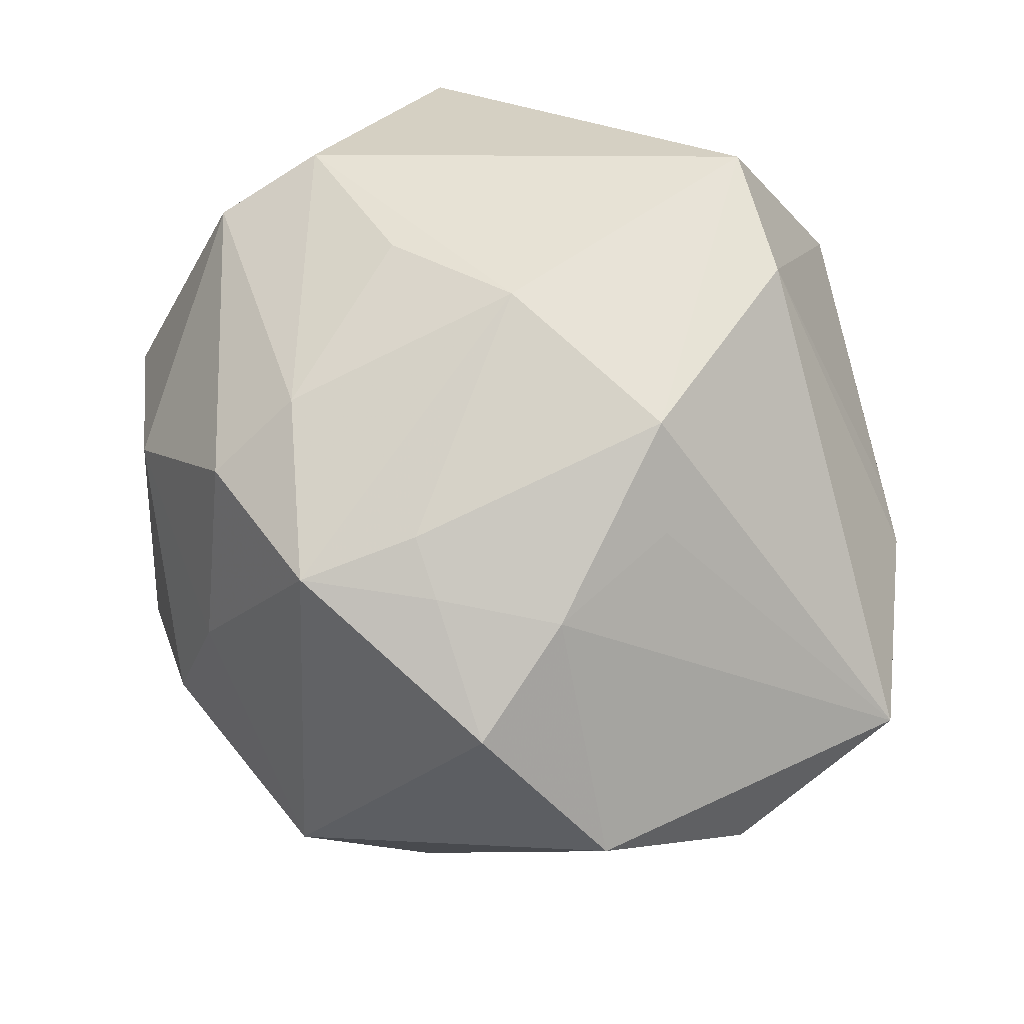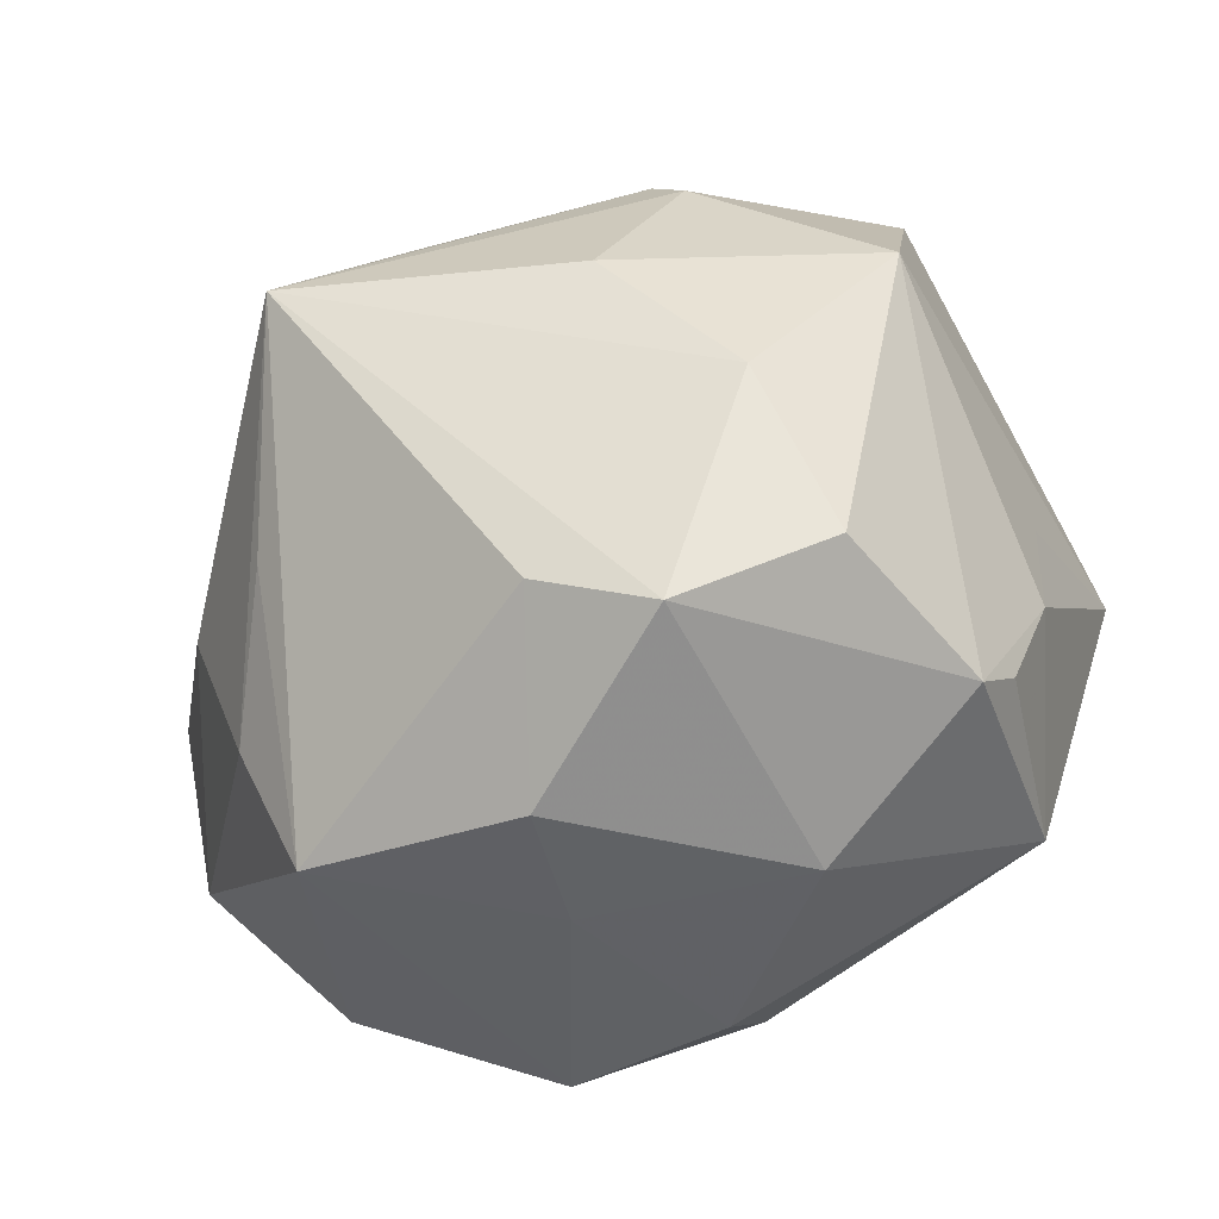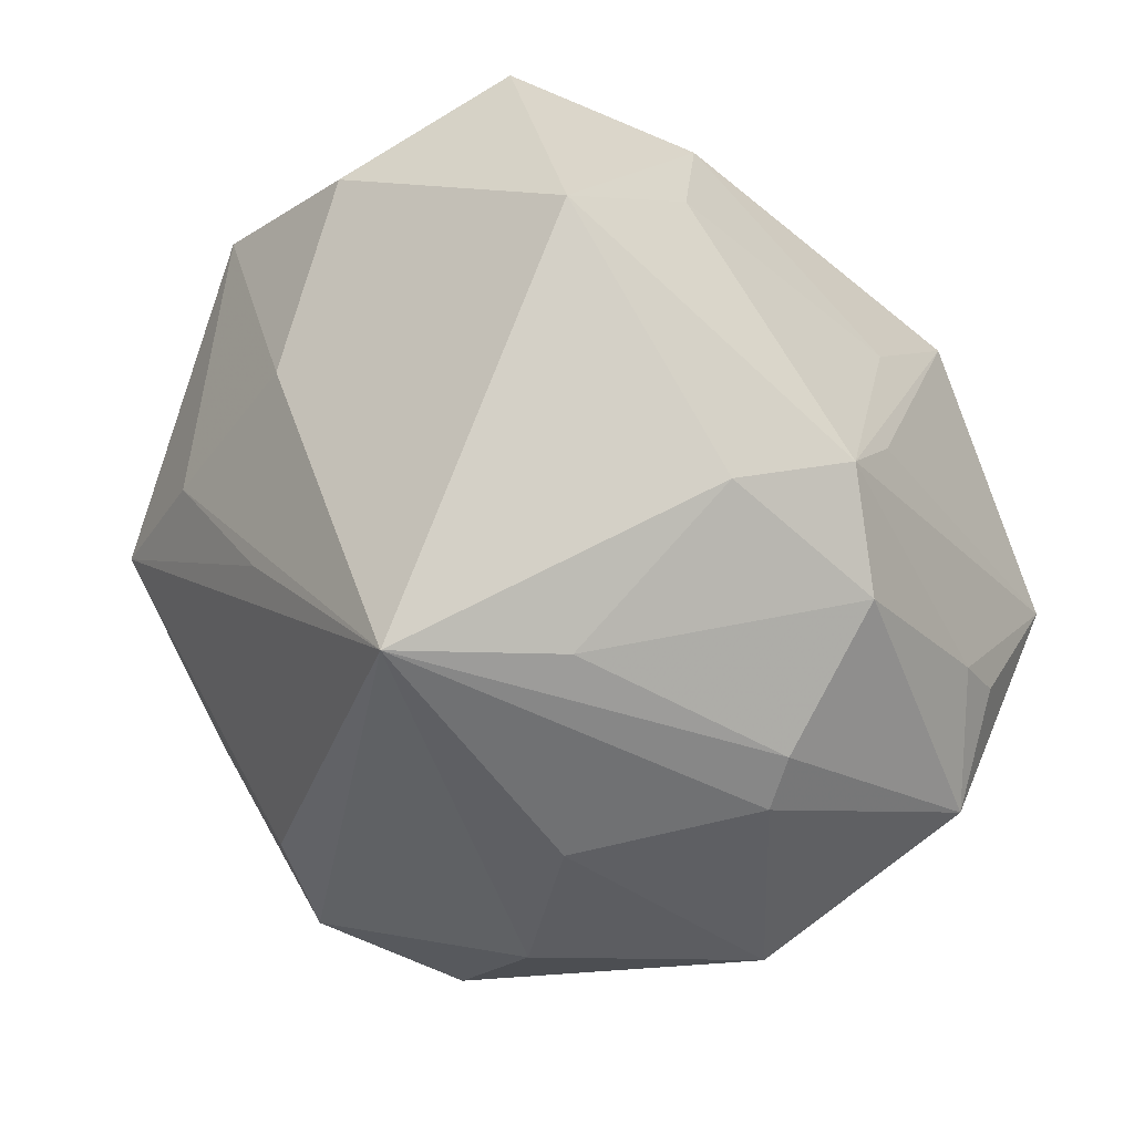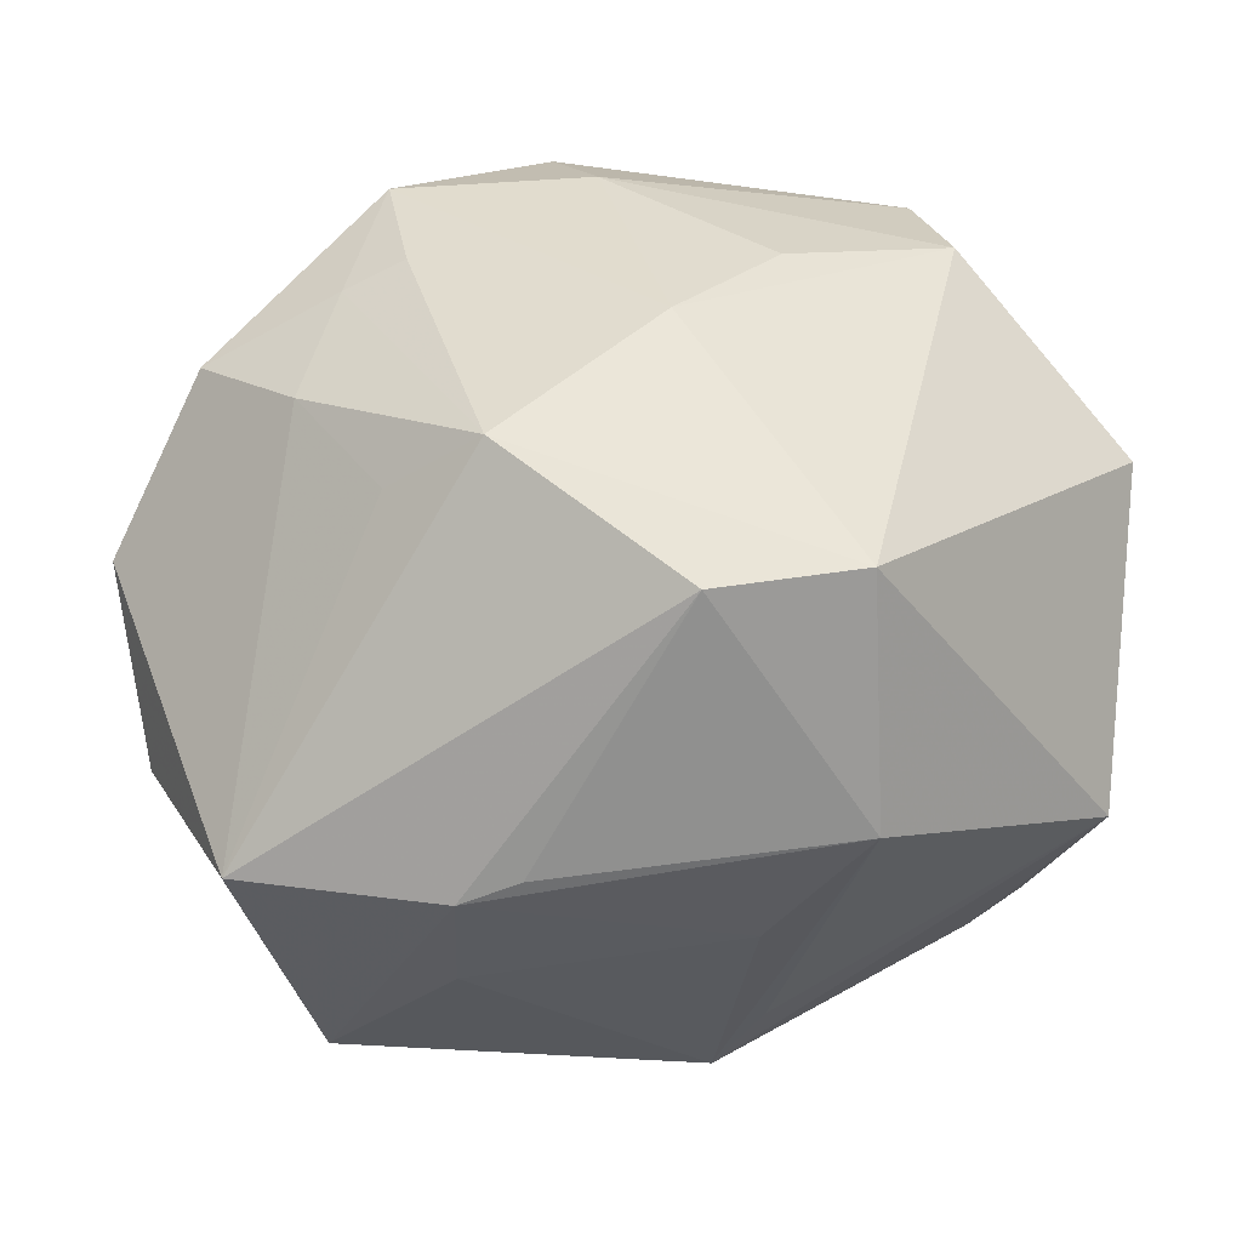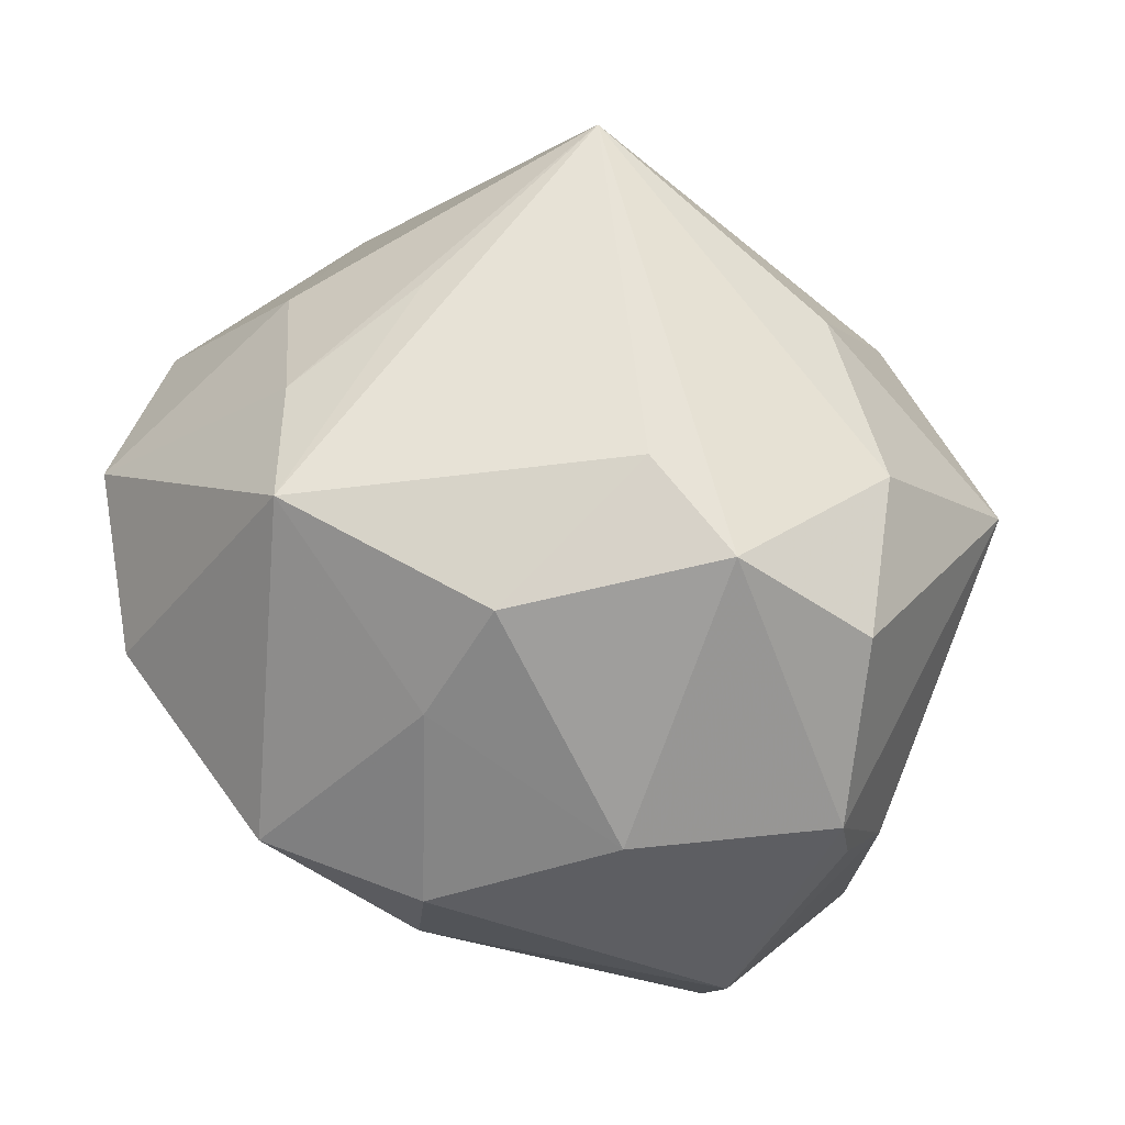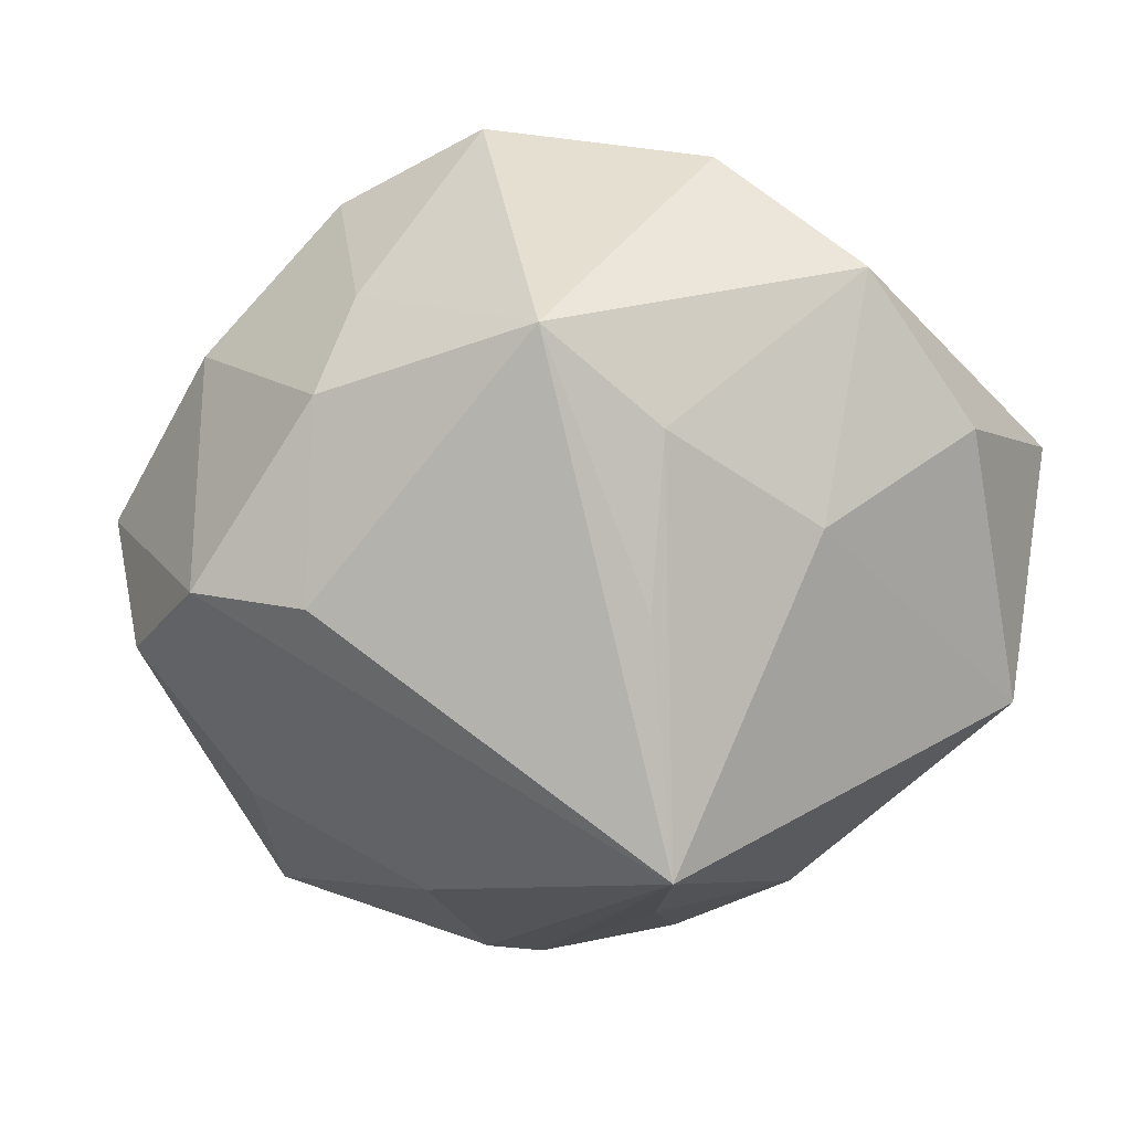
<metadata>
{"format":"obj","ext":"obj","renderer":"f3d","projection":"perspective","resolution":1024,"background":"white","views":[{"elev":63.9,"azim":69.3,"up":"+Z"},{"elev":-68.6,"azim":-161.5,"up":"+Y"},{"elev":-65.4,"azim":129.8,"up":"+Z"},{"elev":49.6,"azim":166.0,"up":"+Z"},{"elev":-79.4,"azim":151.0,"up":"+Y"},{"elev":-26.7,"azim":43.0,"up":"+Z"}]}
</metadata>
<code>
v 0.03569 0.02791 -0.01882
v -0.01815 0.007766 -0.03693
v -0.01067 0.04082 0.01446
v 0.008013 -0.04274 -0.002204
v 0.02886 -0.006228 0.02953
v -0.03686 0.01829 -0.02398
v -0.02571 0.0279 -0.02127
v -0.009325 0.02748 -0.03166
v 0.0008812 0.03364 -0.02678
v -0.003565 0.03517 -0.01766
v -0.03228 -0.02221 0.02423
v -0.03546 -0.005767 -0.02853
v -0.03086 0.02744 -0.01758
v 0.01996 -0.006734 -0.04356
v -0.01532 -0.008086 0.03486
v 0.03024 -0.03583 -0.0005074
v 0.001675 0.02817 0.03509
v 0.02754 -0.01794 -0.02266
v -0.002452 -0.02357 0.03333
v 0.02256 -0.01705 0.03083
v 0.01592 -0.02899 0.03115
v 0.008679 -0.0385 0.01028
v -0.0003882 -0.03295 0.02766
v 0.002372 -0.03753 -0.02063
v -0.03125 -0.03458 0.001734
v -0.04475 0.007425 0.01666
v -0.03845 -0.01821 0.003722
v 0.03589 -0.01727 0.02422
v 0.01655 -0.01701 0.0334
v 0.02433 0.03522 0.009072
v -0.009317 -0.009937 -0.03766
v -0.01356 -0.03861 0.0126
v -0.002983 0.0005379 0.03927
v -0.03276 -0.01111 0.02901
v -0.02022 -0.02372 -0.02835
v -0.03996 -0.006593 0.0009379
v -0.03398 -0.02934 0.004579
v -0.03535 0.03307 -0.000622
v 0.04671 -0.007926 0.01127
v 0.008678 0.02492 -0.03181
v 0.01856 0.0358 0.01129
v 0.007419 0.005069 -0.04017
v 0.04269 0.02639 0.007228
v -0.02415 -0.03632 -0.01557
v -0.001741 0.03785 -0.0008165
v 0.02433 0.03352 -0.004227
v 0.01522 0.009512 0.03746
v 0.0387 -0.006066 -0.01312
v -0.01237 0.02958 0.03551
v -0.008584 -0.04246 -0.01696
v -0.0149 0.01265 -0.03699
v 0.03427 -0.02341 -0.007911
v 0.04683 0.007967 0.000212
v 0.02367 0.007058 0.03055
f 24 14 16
f 12 26 6
f 32 23 11
f 45 9 3
f 6 26 38
f 1 9 46
f 9 45 46
f 21 16 28
f 28 16 39
f 44 12 35
f 25 32 11
f 25 12 44
f 44 35 50
f 50 25 44
f 32 25 50
f 50 14 24
f 50 35 14
f 32 50 4
f 24 16 4
f 4 50 24
f 7 38 9
f 3 9 10
f 10 38 3
f 9 38 10
f 1 14 40
f 40 9 1
f 14 35 31
f 31 35 12
f 28 39 5
f 5 39 43
f 1 43 53
f 43 39 53
f 48 53 39
f 48 14 1
f 1 53 48
f 12 25 27
f 11 26 27
f 23 32 22
f 32 4 22
f 22 21 23
f 16 21 22
f 22 4 16
f 30 17 43
f 30 45 3
f 30 46 45
f 30 43 1
f 1 46 30
f 49 17 3
f 3 38 49
f 49 38 26
f 34 26 11
f 34 49 26
f 34 15 33
f 33 49 34
f 6 38 13
f 13 7 6
f 38 7 13
f 14 51 42
f 42 40 14
f 9 40 8
f 8 42 51
f 40 42 8
f 8 7 9
f 8 51 6
f 6 7 8
f 2 31 12
f 2 12 6
f 6 51 2
f 2 51 14
f 14 31 2
f 33 21 29
f 43 17 47
f 47 49 33
f 17 49 47
f 33 29 47
f 18 16 14
f 52 39 16
f 52 48 39
f 16 18 52
f 14 48 52
f 52 18 14
f 26 12 36
f 36 27 26
f 12 27 36
f 37 25 11
f 11 27 37
f 37 27 25
f 3 17 41
f 41 30 3
f 17 30 41
f 33 15 19
f 19 21 33
f 15 34 19
f 23 21 19
f 19 34 11
f 11 23 19
f 28 5 20
f 20 21 28
f 20 29 21
f 5 47 20
f 20 47 29
f 54 5 43
f 43 47 54
f 54 47 5

</code>
